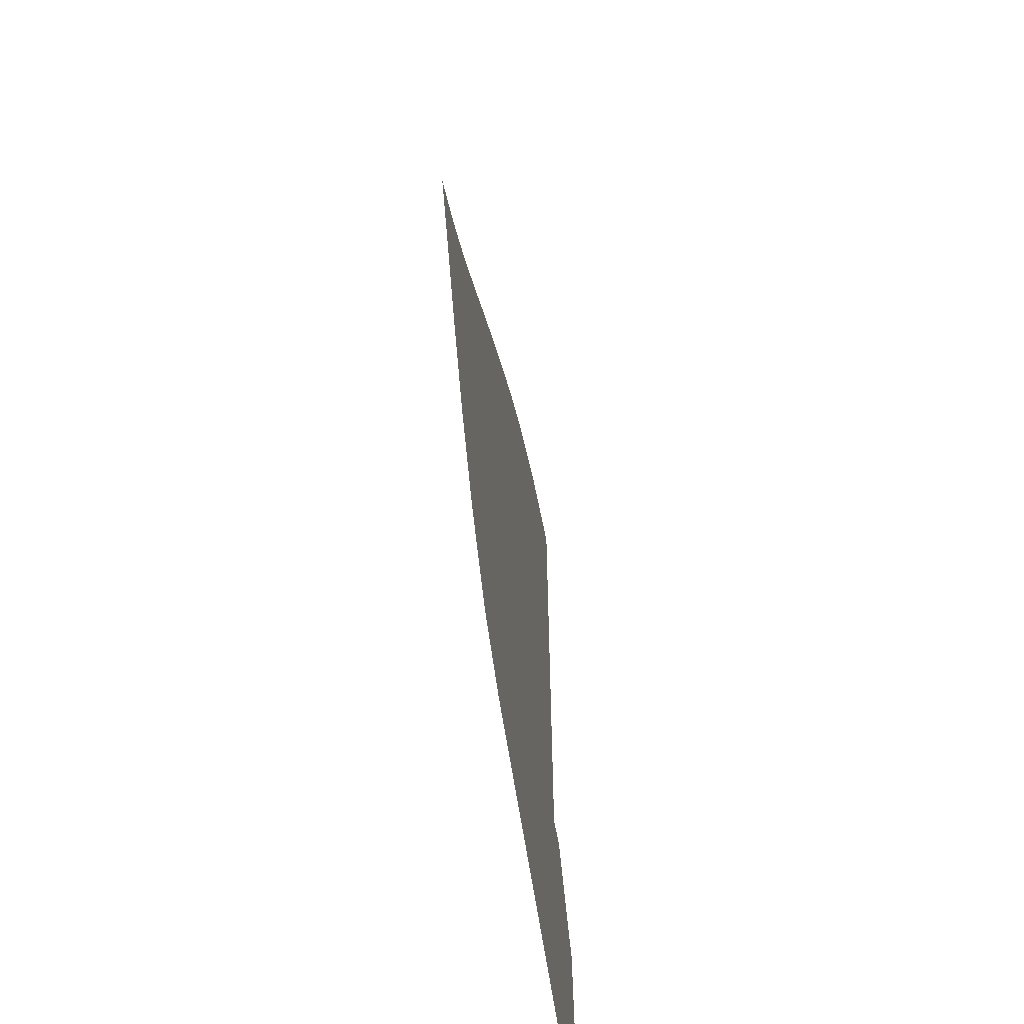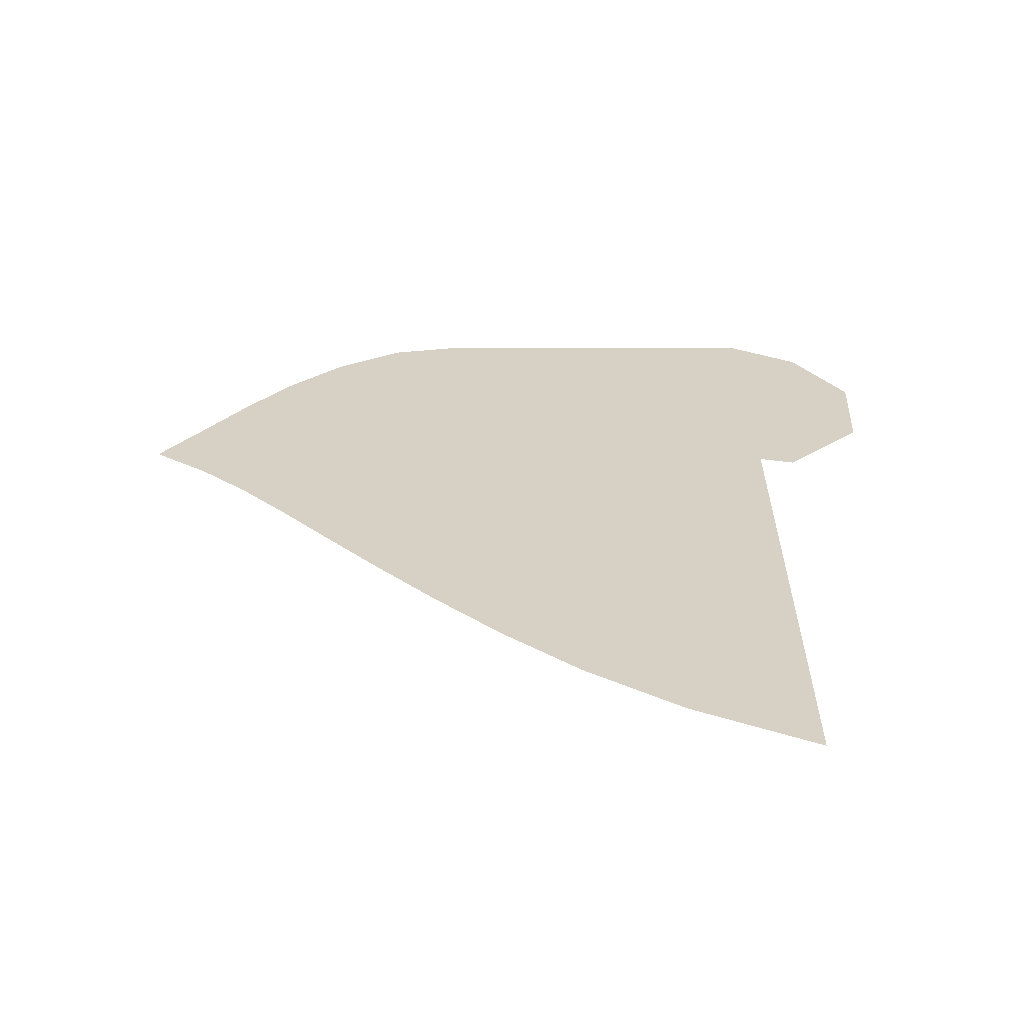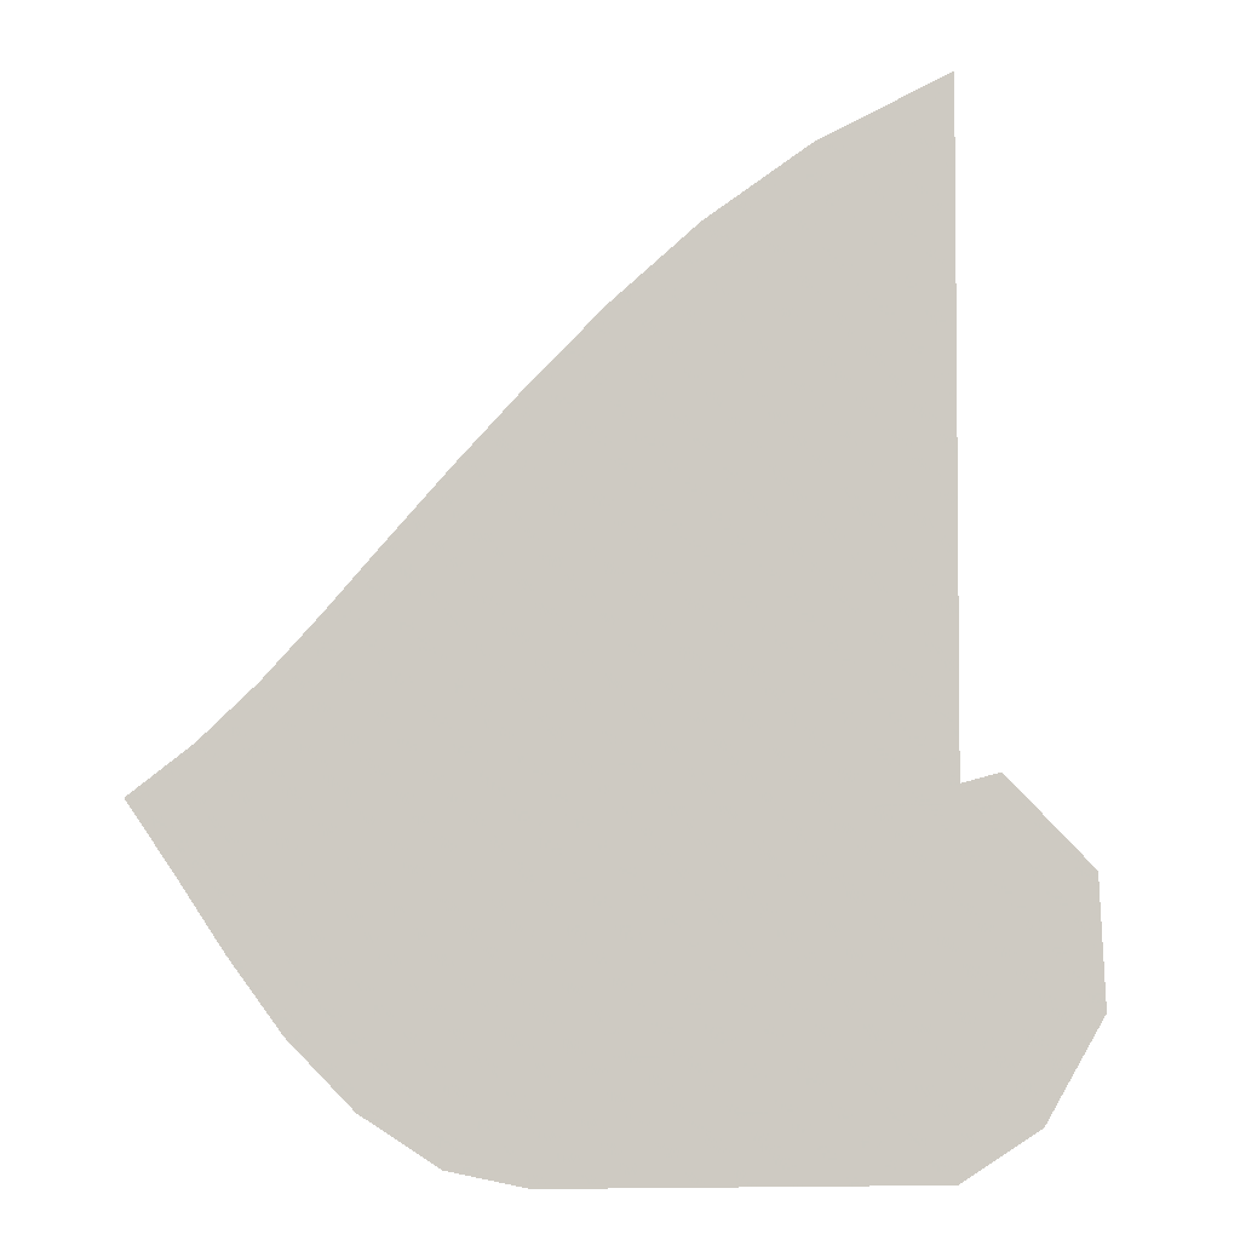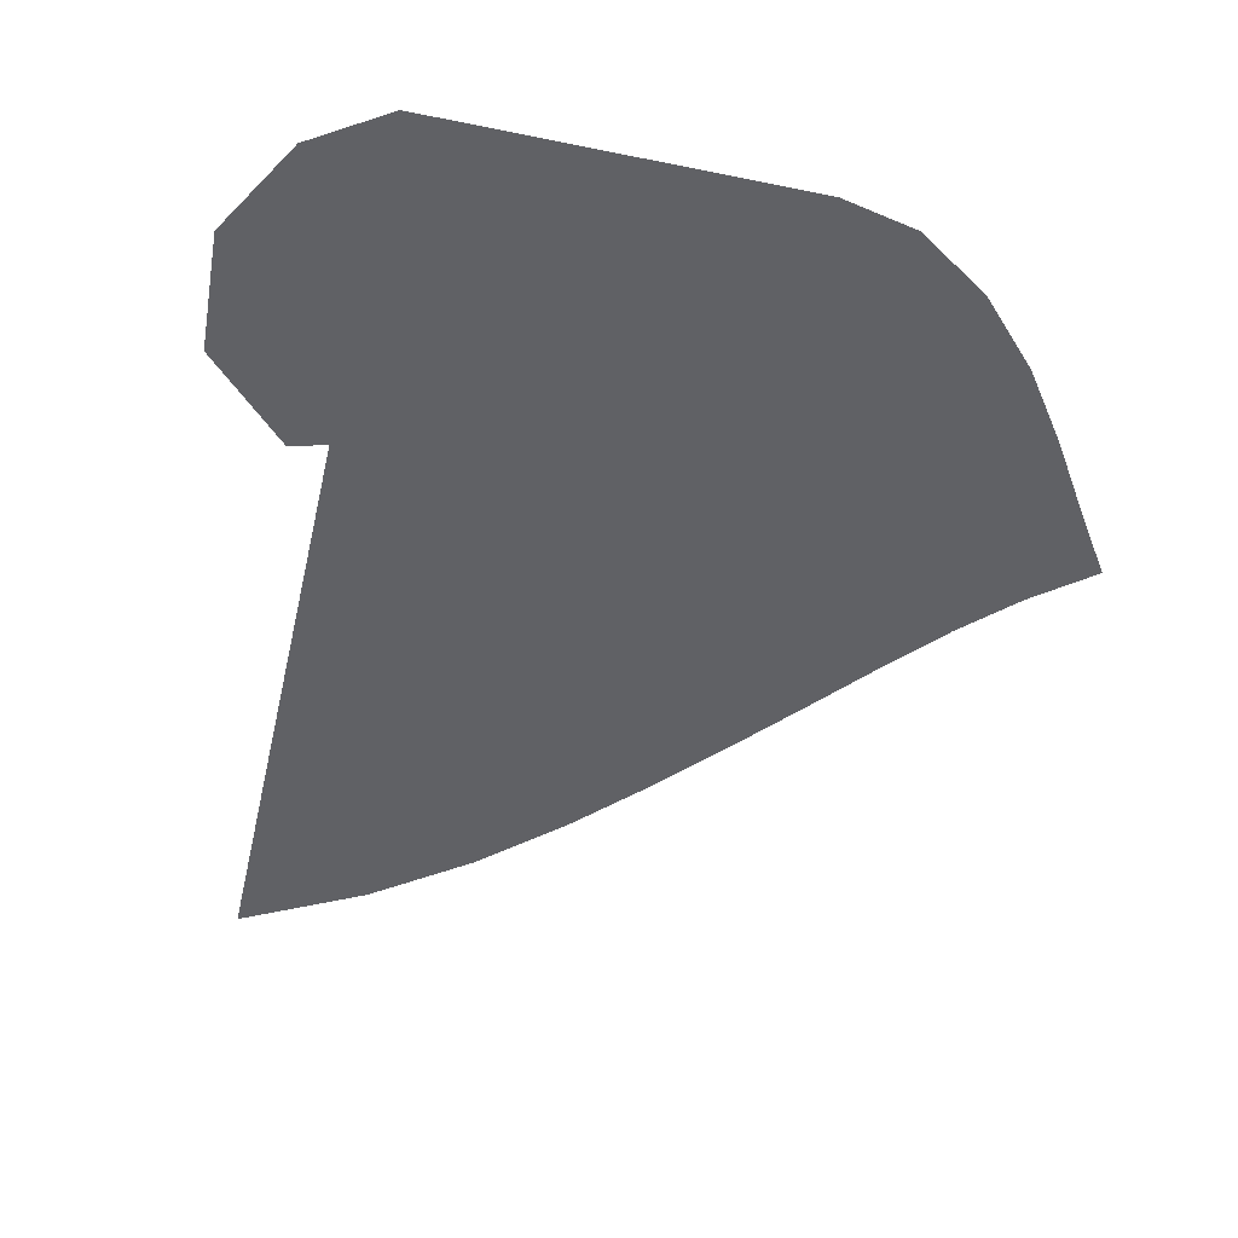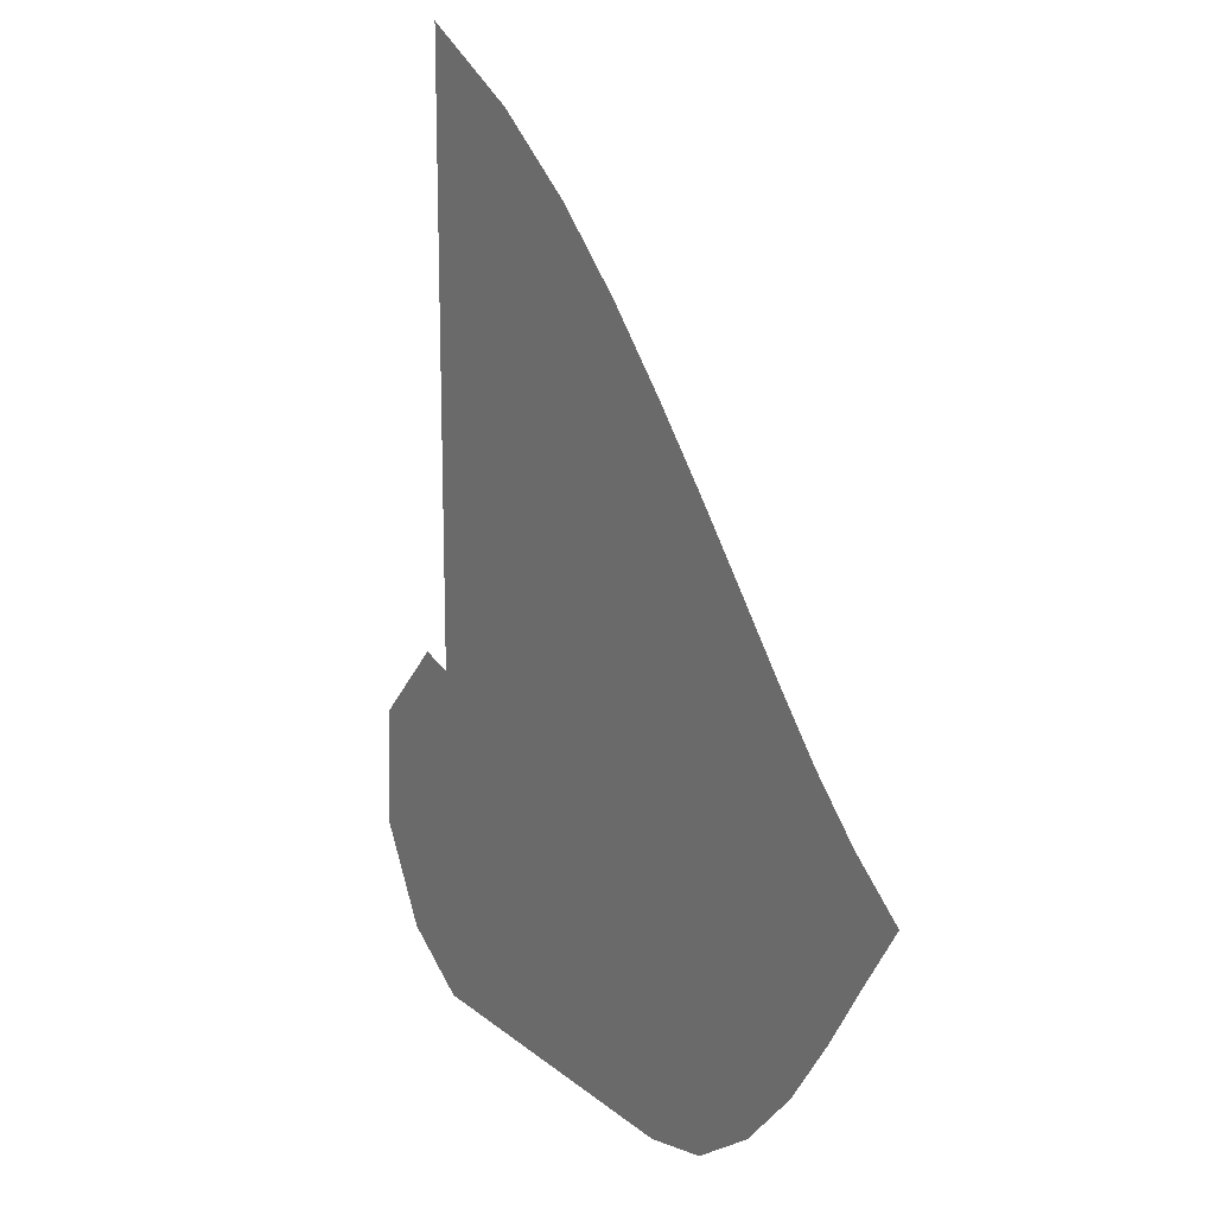
<metadata>
{"format":"obj","ext":"obj","renderer":"f3d","projection":"perspective","resolution":1024,"background":"white","views":[{"elev":-62.6,"azim":98.6,"up":"+Y"},{"elev":26.7,"azim":-179.9,"up":"+Z"},{"elev":-3.5,"azim":176.1,"up":"+Y"},{"elev":-49.6,"azim":-12.8,"up":"+Z"},{"elev":16.9,"azim":57.6,"up":"+Y"}]}
</metadata>
<code>
v  0.001263  5.999  0
v  0.7743  5.594  0
v  1.384  5.154  0
v  1.885  4.703  0
v  2.316  4.26  0
v  2.706  3.832  0
v  3.068  3.419  0
v  3.406  3.025  0
v  3.733  2.663  0
v  4.067  2.341  0
v  4.433  2.054  0
v  0.000723  5.499  0
v  0.6056  5.156  0
v  1.136  4.758  0
v  1.598  4.337  0
v  2.011  3.911  0
v  2.392  3.489  0
v  2.75  3.076  0
v  3.092  2.676  0
v  3.431  2.297  0
v  3.782  1.951  0
v  4.163  1.647  0
v  0.000148  4.999  0
v  0.5027  4.693  0
v  0.9655  4.336  0
v  1.386  3.946  0
v  1.773  3.54  0
v  2.138  3.129  0
v  2.488  2.719  0
v  2.828  2.313  0
v  3.166  1.919  0
v  3.516  1.552  0
v  3.894  1.229  0
v  -0.000254  4.499  0
v  0.4336  4.227  0
v  0.8434  3.904  0
v  1.223  3.541  0
v  1.578  3.157  0
v  1.919  2.762  0
v  2.251  2.361  0
v  2.578  1.957  0
v  2.903  1.553  0
v  3.237  1.162  0
v  3.588  0.8009  0
v  -0.000558  3.999  0
v  0.3848  3.764  0
v  0.752  3.469  0
v  1.086  3.128  0
v  1.398  2.765  0
v  1.702  2.394  0
v  2.005  2.016  0
v  2.308  1.627  0
v  2.612  1.226  0
v  2.914  0.8138  0
v  3.21  0.4037  0
v  -0.000806  3.5  0
v  0.349  3.308  0
v  0.677  3.036  0
v  0.9536  2.706  0
v  1.202  2.366  0
v  1.453  2.029  0
v  1.717  1.69  0
v  1.992  1.34  0
v  2.275  0.9658  0
v  2.545  0.5551  0
v  2.759  0.1024  0
v  -0.001038  3  0
v  0.3206  2.865  0
v  0.6025  2.607  0
v  0.7938  2.278  0
v  0.9511  1.962  0
v  1.138  1.672  0
v  1.362  1.387  0
v  1.615  1.095  0
v  1.891  0.7804  0
v  2.145  0.4176  0
v  2.291  0  0
v  -0.001363  2.5  0
v  0.2884  2.447  0
v  0.4979  2.196  0
v  0.5569  1.873  0
v  0.5985  1.59  0
v  0.7284  1.344  0
v  0.9322  1.107  0
v  1.186  0.8745  0
v  1.479  0.6368  0
v  1.746  0.348  0
v  1.878  0  0
v  -0.001684  2  0
v  0.185  2.094  0
v  0.3093  1.812  0
v  0.1881  1.631  0
v  0.1162  1.377  0
v  0.2199  1.103  0
v  0.4432  0.8552  0
v  0.7297  0.6526  0
v  1.064  0.4957  0
v  1.363  0.289  0
v  1.521  0  0
v  -0.001315  1.5  0
v  0.2456  1.627  0
v  0.2142  1.948  0
v  -0.1459  1.835  0
v  -0.3512  1.477  0
v  -0.3102  0.9996  0
v  -0.04639  0.6131  0
v  0.3  0.3814  0
v  0.6746  0.307  0
v  1.001  0.2171  0
v  1.211  0  0
v  0.000433  1  0
v  0.4802  1.323  0
v  0.5512  1.983  0
v  -0.2302  2.192  0
v  -0.7478  1.662  0
v  -0.7867  0.9044  0
v  -0.4425  0.2989  0
v  0.02465  0  0
v  0.4359  0  0
v  0.7187  0  0
v  0.9408  0  0
f 1 2 13
f 1 13 12
f 2 3 14
f 2 14 13
f 3 4 15
f 3 15 14
f 4 5 16
f 4 16 15
f 5 6 17
f 5 17 16
f 6 7 18
f 6 18 17
f 7 8 19
f 7 19 18
f 8 9 20
f 8 20 19
f 9 10 21
f 9 21 20
f 10 11 22
f 10 22 21
f 12 13 24
f 12 24 23
f 13 14 25
f 13 25 24
f 14 15 26
f 14 26 25
f 15 16 27
f 15 27 26
f 16 17 28
f 16 28 27
f 17 18 29
f 17 29 28
f 18 19 30
f 18 30 29
f 19 20 31
f 19 31 30
f 20 21 32
f 20 32 31
f 21 22 33
f 21 33 32
f 23 24 35
f 23 35 34
f 24 25 36
f 24 36 35
f 25 26 37
f 25 37 36
f 26 27 38
f 26 38 37
f 27 28 39
f 27 39 38
f 28 29 40
f 28 40 39
f 29 30 41
f 29 41 40
f 30 31 42
f 30 42 41
f 31 32 43
f 31 43 42
f 32 33 44
f 32 44 43
f 34 35 46
f 34 46 45
f 35 36 47
f 35 47 46
f 36 37 48
f 36 48 47
f 37 38 49
f 37 49 48
f 38 39 50
f 38 50 49
f 39 40 51
f 39 51 50
f 40 41 52
f 40 52 51
f 41 42 53
f 41 53 52
f 42 43 54
f 42 54 53
f 43 44 55
f 43 55 54
f 45 46 57
f 45 57 56
f 46 47 58
f 46 58 57
f 47 48 59
f 47 59 58
f 48 49 60
f 48 60 59
f 49 50 61
f 49 61 60
f 50 51 62
f 50 62 61
f 51 52 63
f 51 63 62
f 52 53 64
f 52 64 63
f 53 54 65
f 53 65 64
f 54 55 66
f 54 66 65
f 56 57 68
f 56 68 67
f 57 58 69
f 57 69 68
f 58 59 70
f 58 70 69
f 59 60 71
f 59 71 70
f 60 61 72
f 60 72 71
f 61 62 73
f 61 73 72
f 62 63 74
f 62 74 73
f 63 64 75
f 63 75 74
f 64 65 76
f 64 76 75
f 65 66 77
f 65 77 76
f 67 68 79
f 67 79 78
f 68 69 80
f 68 80 79
f 69 70 81
f 69 81 80
f 70 71 82
f 70 82 81
f 71 72 83
f 71 83 82
f 72 73 84
f 72 84 83
f 73 74 85
f 73 85 84
f 74 75 86
f 74 86 85
f 75 76 87
f 75 87 86
f 76 77 88
f 76 88 87
f 78 79 90
f 78 90 89
f 79 80 91
f 79 91 90
f 80 81 92
f 80 92 91
f 81 82 93
f 81 93 92
f 82 83 94
f 82 94 93
f 83 84 95
f 83 95 94
f 84 85 96
f 84 96 95
f 85 86 97
f 85 97 96
f 86 87 98
f 86 98 97
f 87 88 99
f 87 99 98
f 89 90 101
f 89 101 100
f 90 91 102
f 90 102 101
f 91 92 103
f 91 103 102
f 92 93 104
f 92 104 103
f 93 94 105
f 93 105 104
f 94 95 106
f 94 106 105
f 95 96 107
f 95 107 106
f 96 97 108
f 96 108 107
f 97 98 109
f 97 109 108
f 98 99 110
f 98 110 109
f 100 101 112
f 100 112 111
f 101 102 113
f 101 113 112
f 102 103 114
f 102 114 113
f 103 104 115
f 103 115 114
f 104 105 116
f 104 116 115
f 105 106 117
f 105 117 116
f 106 107 118
f 106 118 117
f 107 108 119
f 107 119 118
f 108 109 120
f 108 120 119
f 109 110 121
f 109 121 120

</code>
